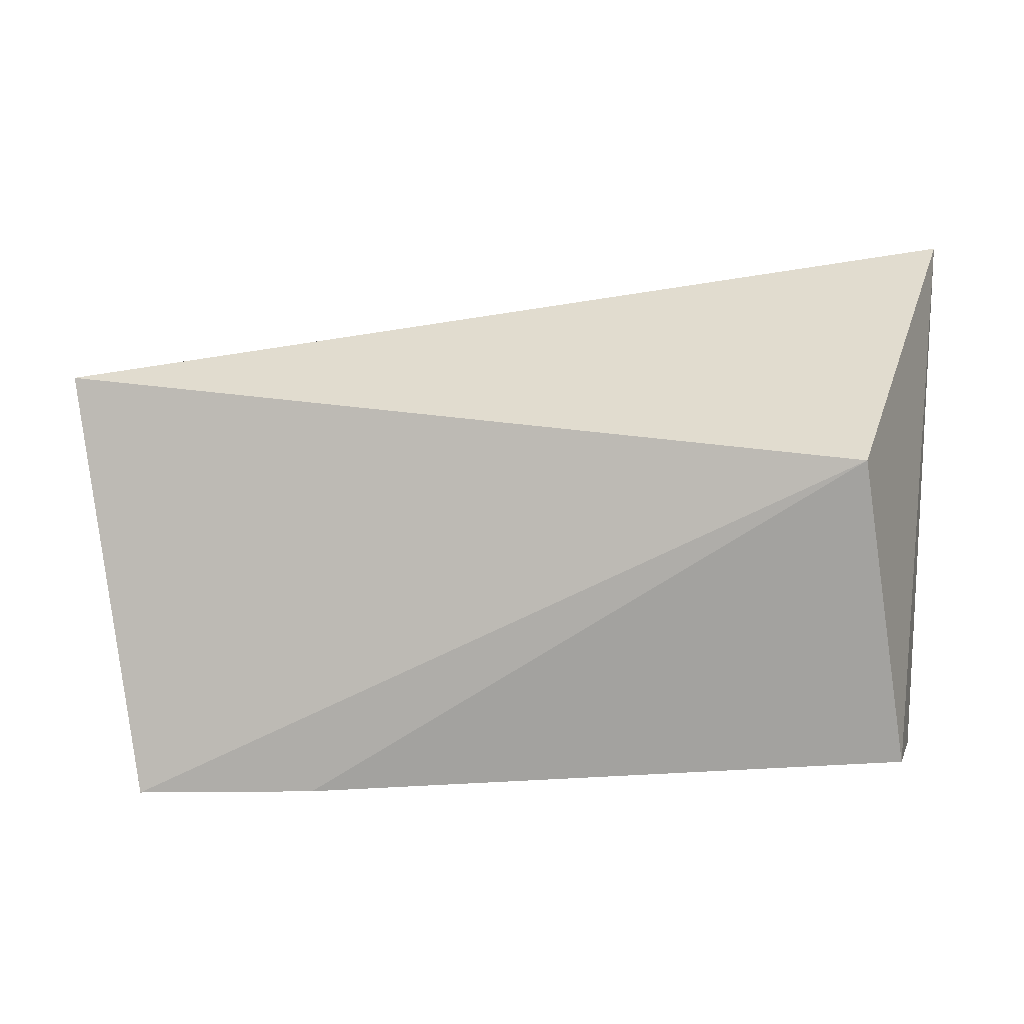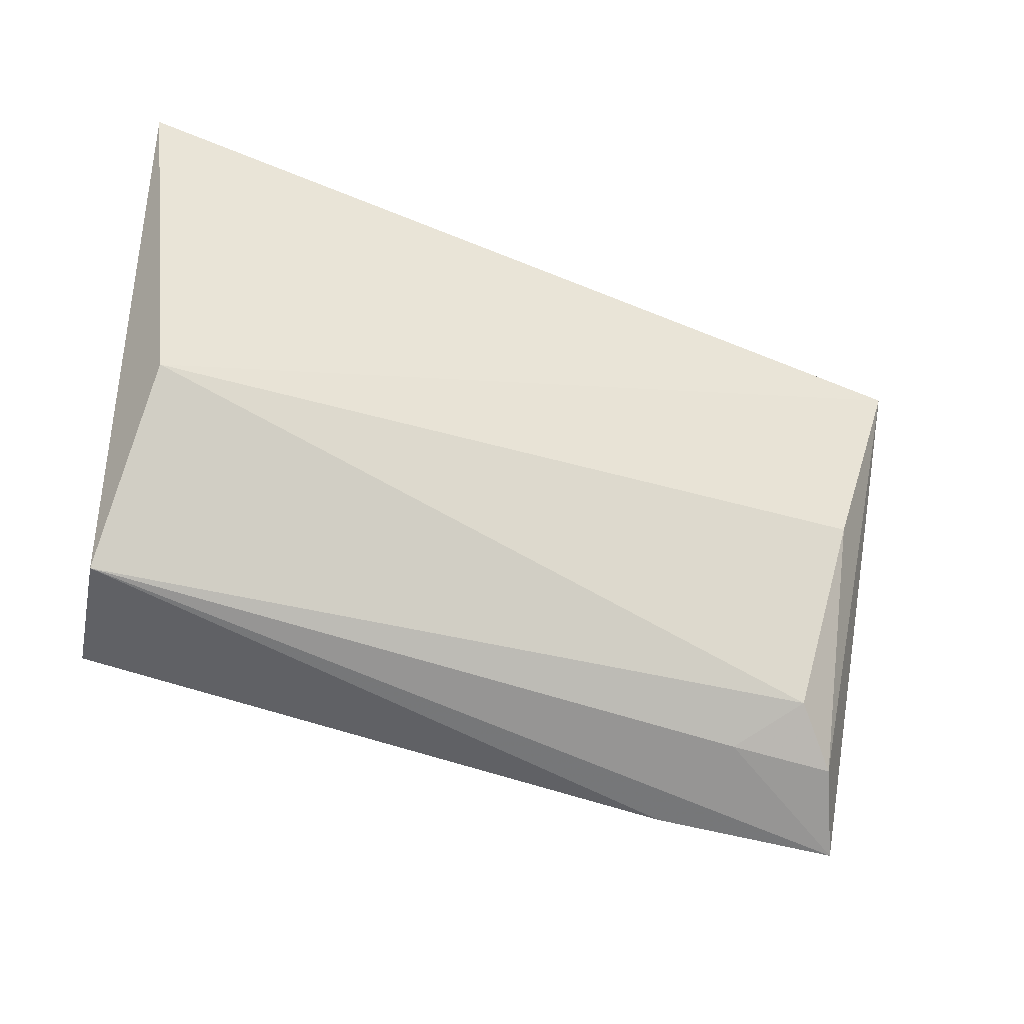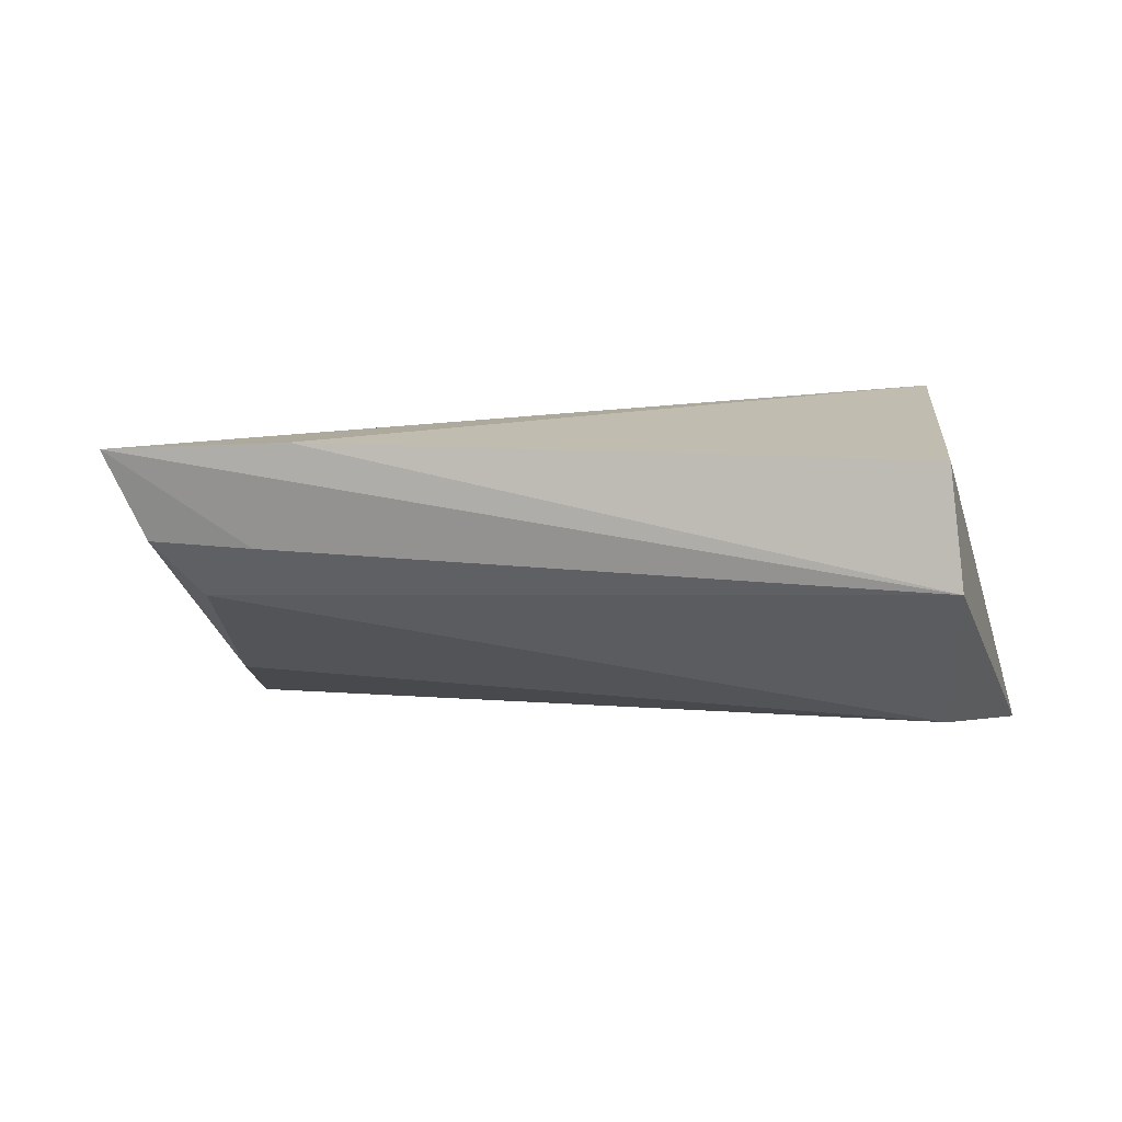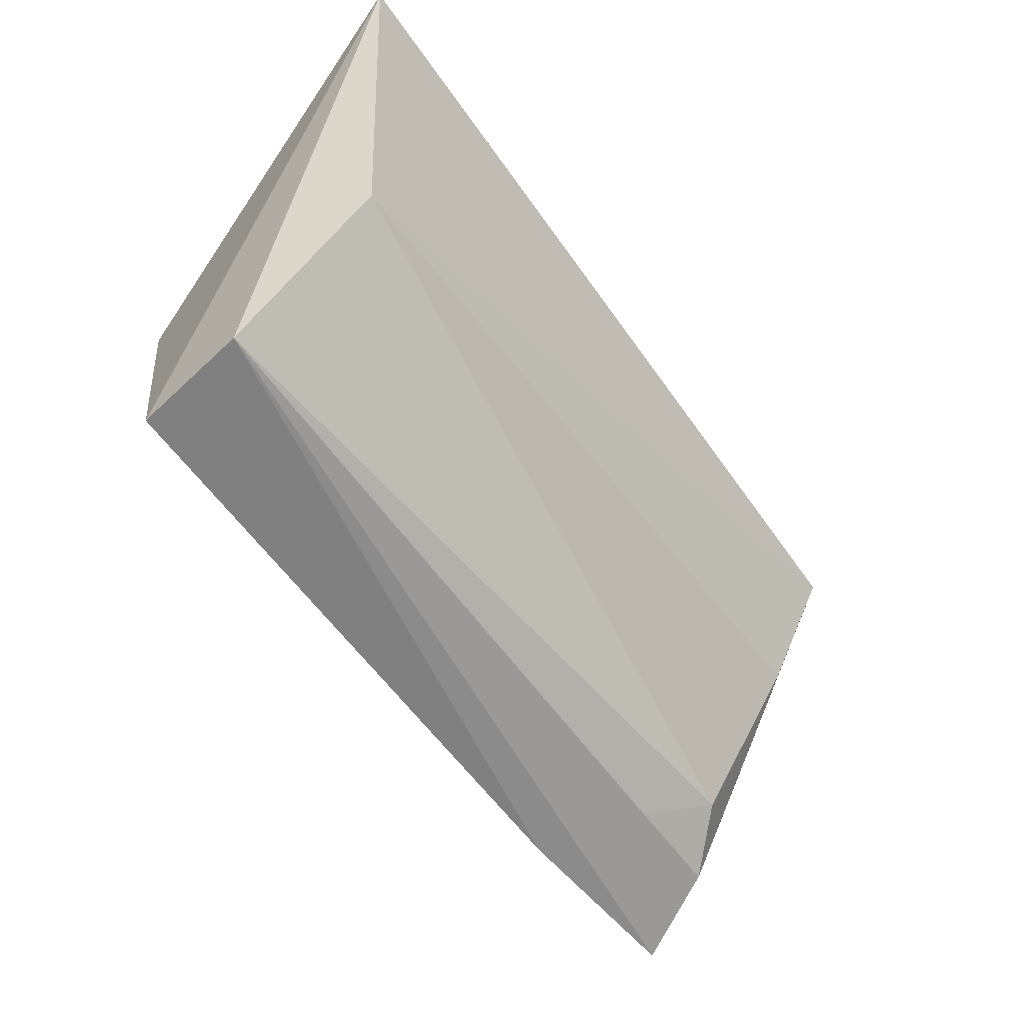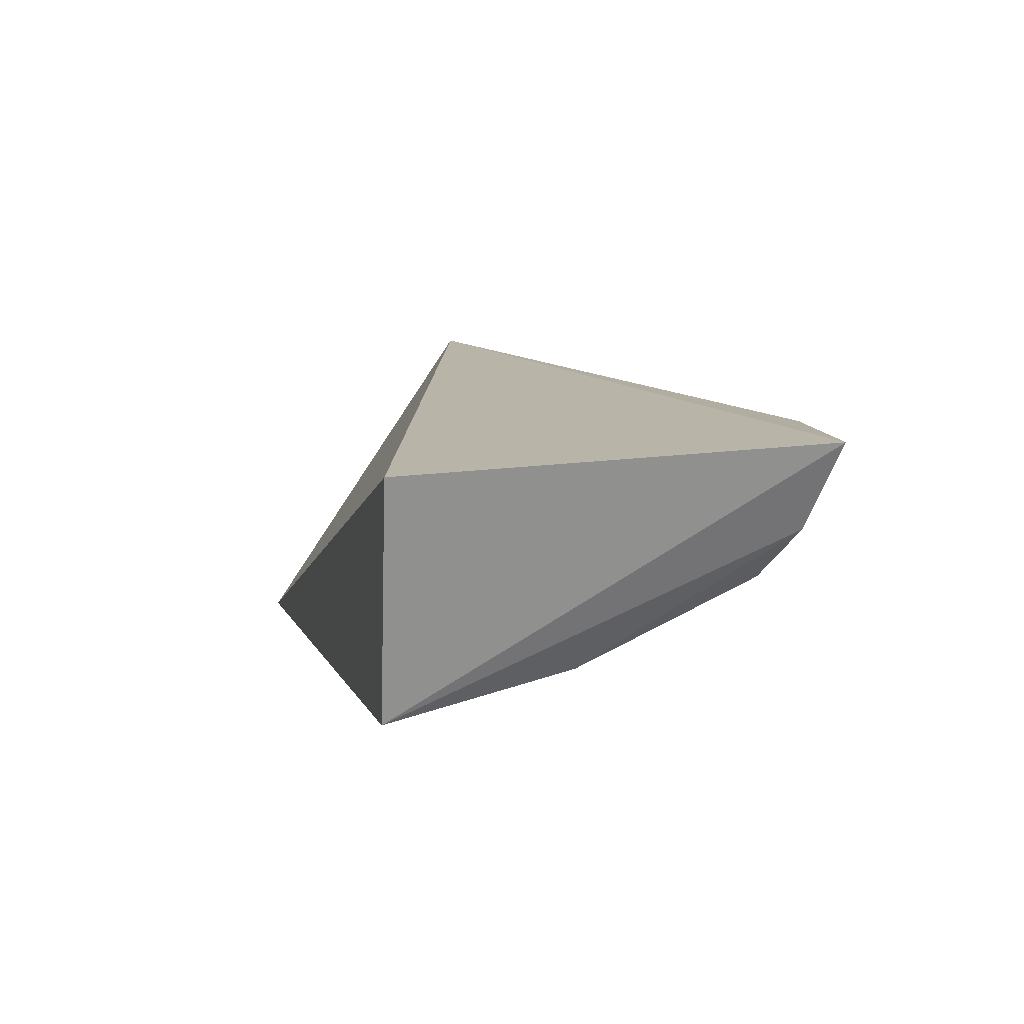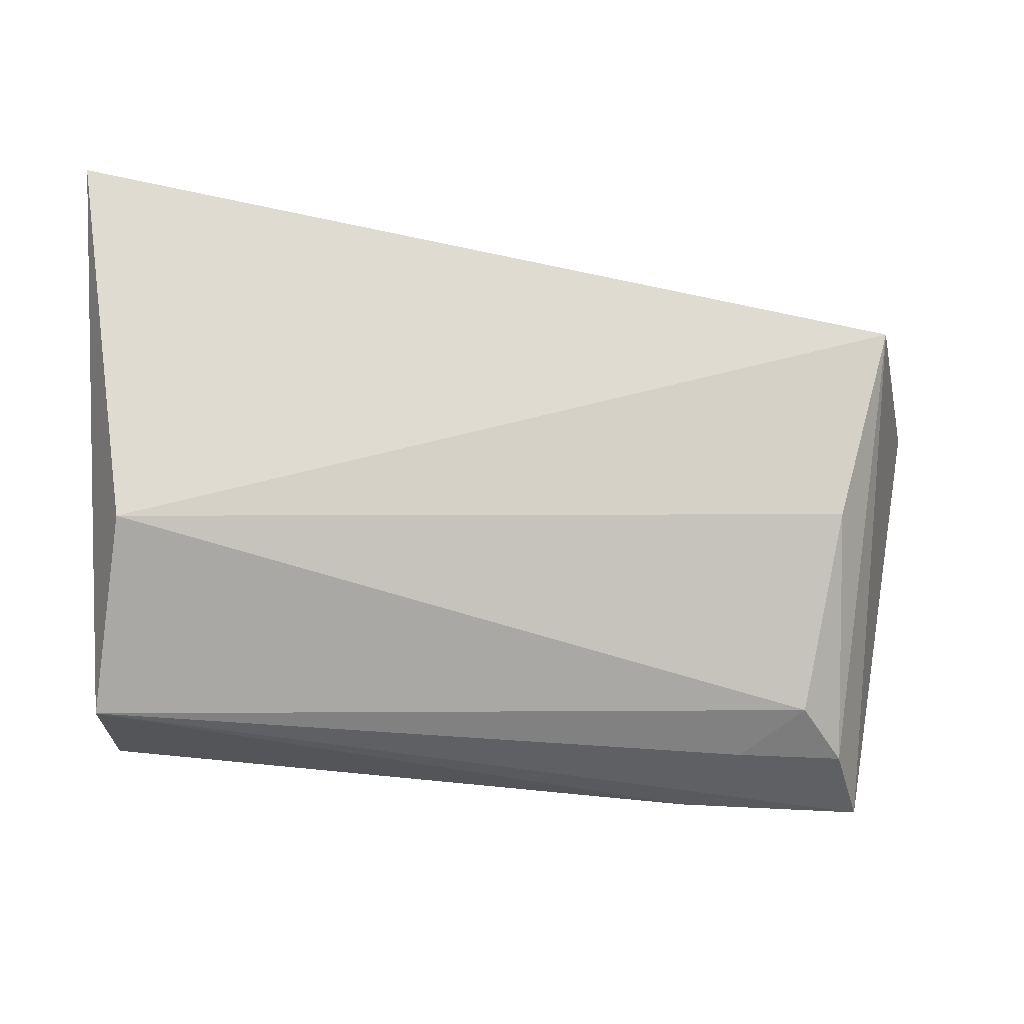
<metadata>
{"format":"obj","ext":"obj","renderer":"f3d","projection":"perspective","resolution":1024,"background":"white","views":[{"elev":2.0,"azim":-172.2,"up":"+Z"},{"elev":-49.0,"azim":-17.0,"up":"+Z"},{"elev":1.9,"azim":-167.1,"up":"+Y"},{"elev":-57.0,"azim":-51.6,"up":"+Z"},{"elev":7.2,"azim":86.4,"up":"+Y"},{"elev":-23.7,"azim":-4.3,"up":"+Z"}]}
</metadata>
<code>
v 0.04339 -0.1019 0.03634
v 0.03856 -0.1178 0.03664
v 0.0384 -0.1004 0.007872
v -0.013 -0.1012 0.01096
v -0.01605 -0.1195 0.04611
v -0.01241 -0.1175 0.0216
v -0.01048 -0.09591 0.03076
v 0.03325 -0.1096 0.01231
v -0.01379 -0.109 0.01111
v 0.02626 -0.1 0.008302
v 0.03619 -0.1061 0.01003
v 0.03536 -0.1151 0.02433
v 0.02927 -0.1065 0.01001
f 1 2 3
f 5 2 1
f 6 2 5
f 7 1 3
f 7 5 1
f 7 4 5
f 9 6 5
f 9 5 4
f 9 8 6
f 10 7 3
f 10 4 7
f 10 9 4
f 10 3 9
f 11 3 2
f 12 2 6
f 12 6 8
f 12 11 2
f 12 8 11
f 13 9 3
f 13 3 11
f 13 11 8
f 13 8 9

</code>
